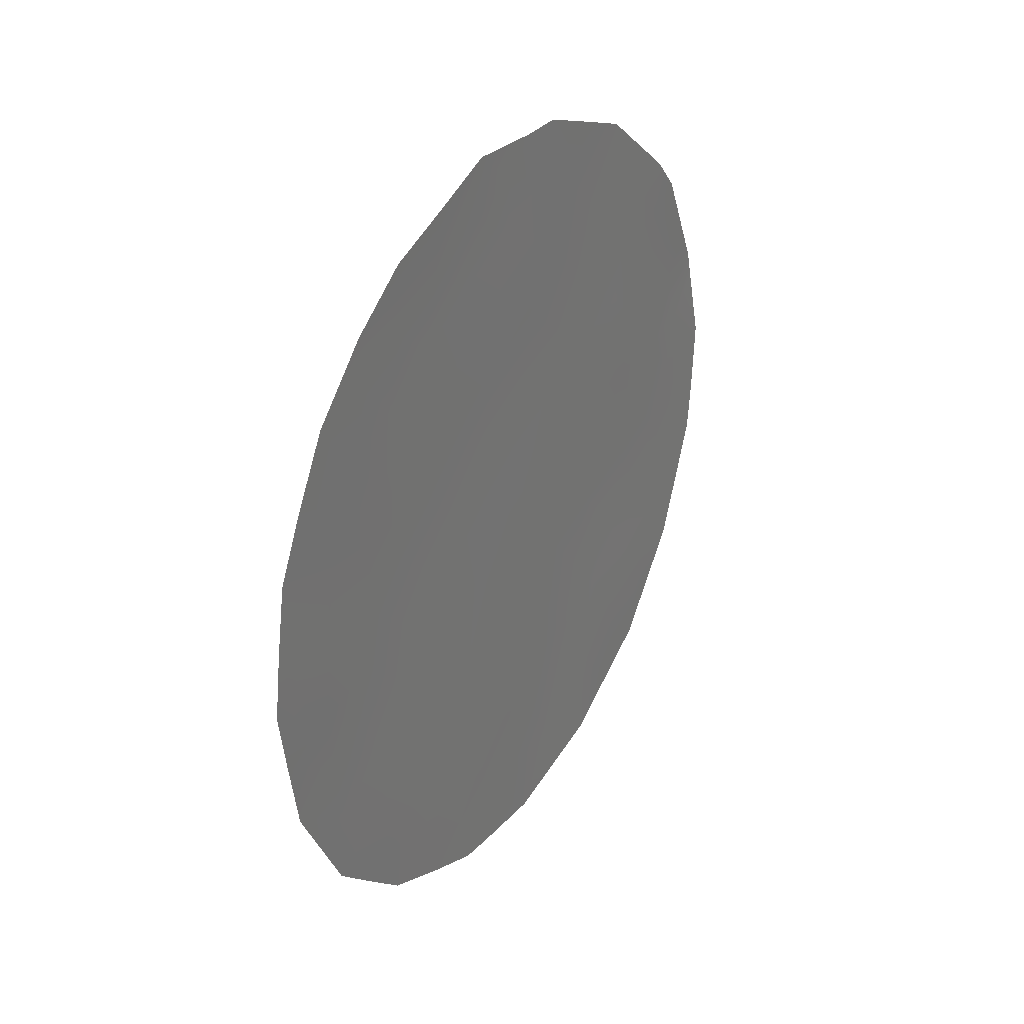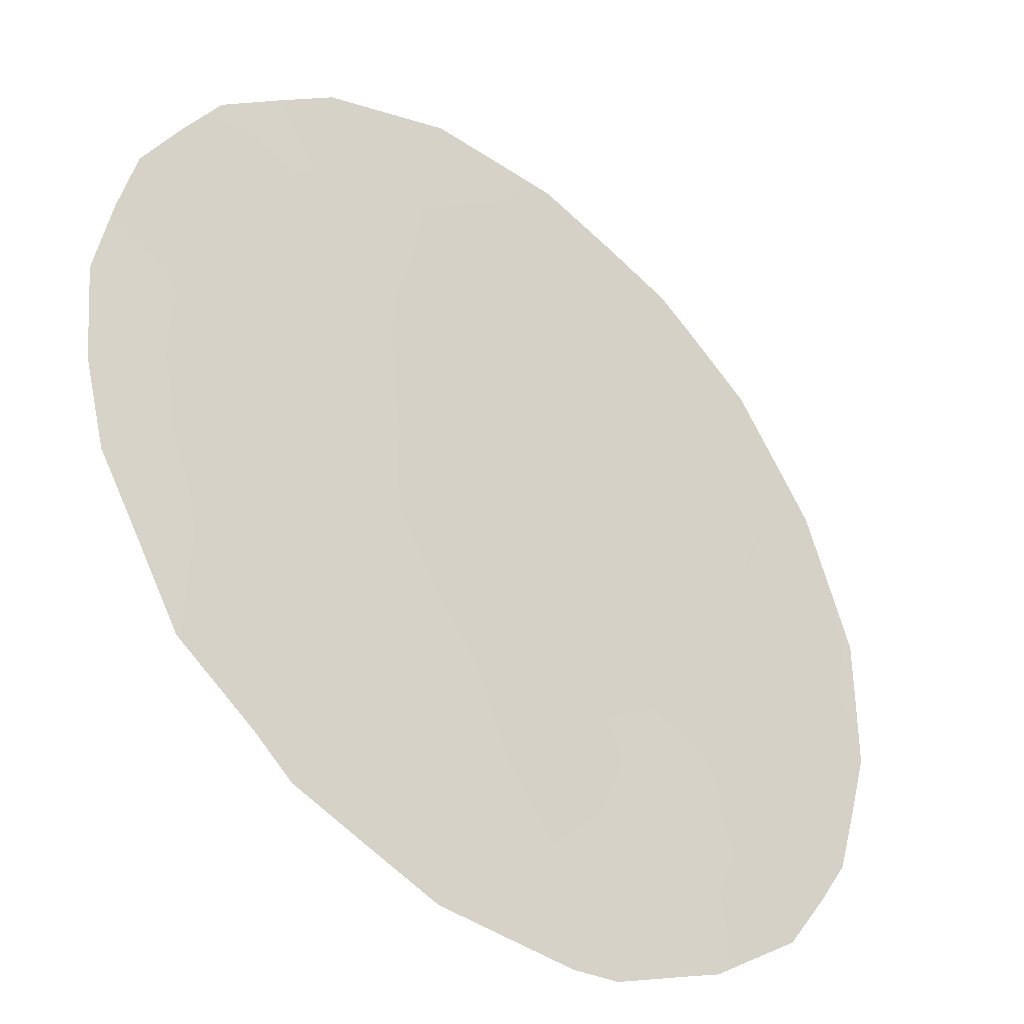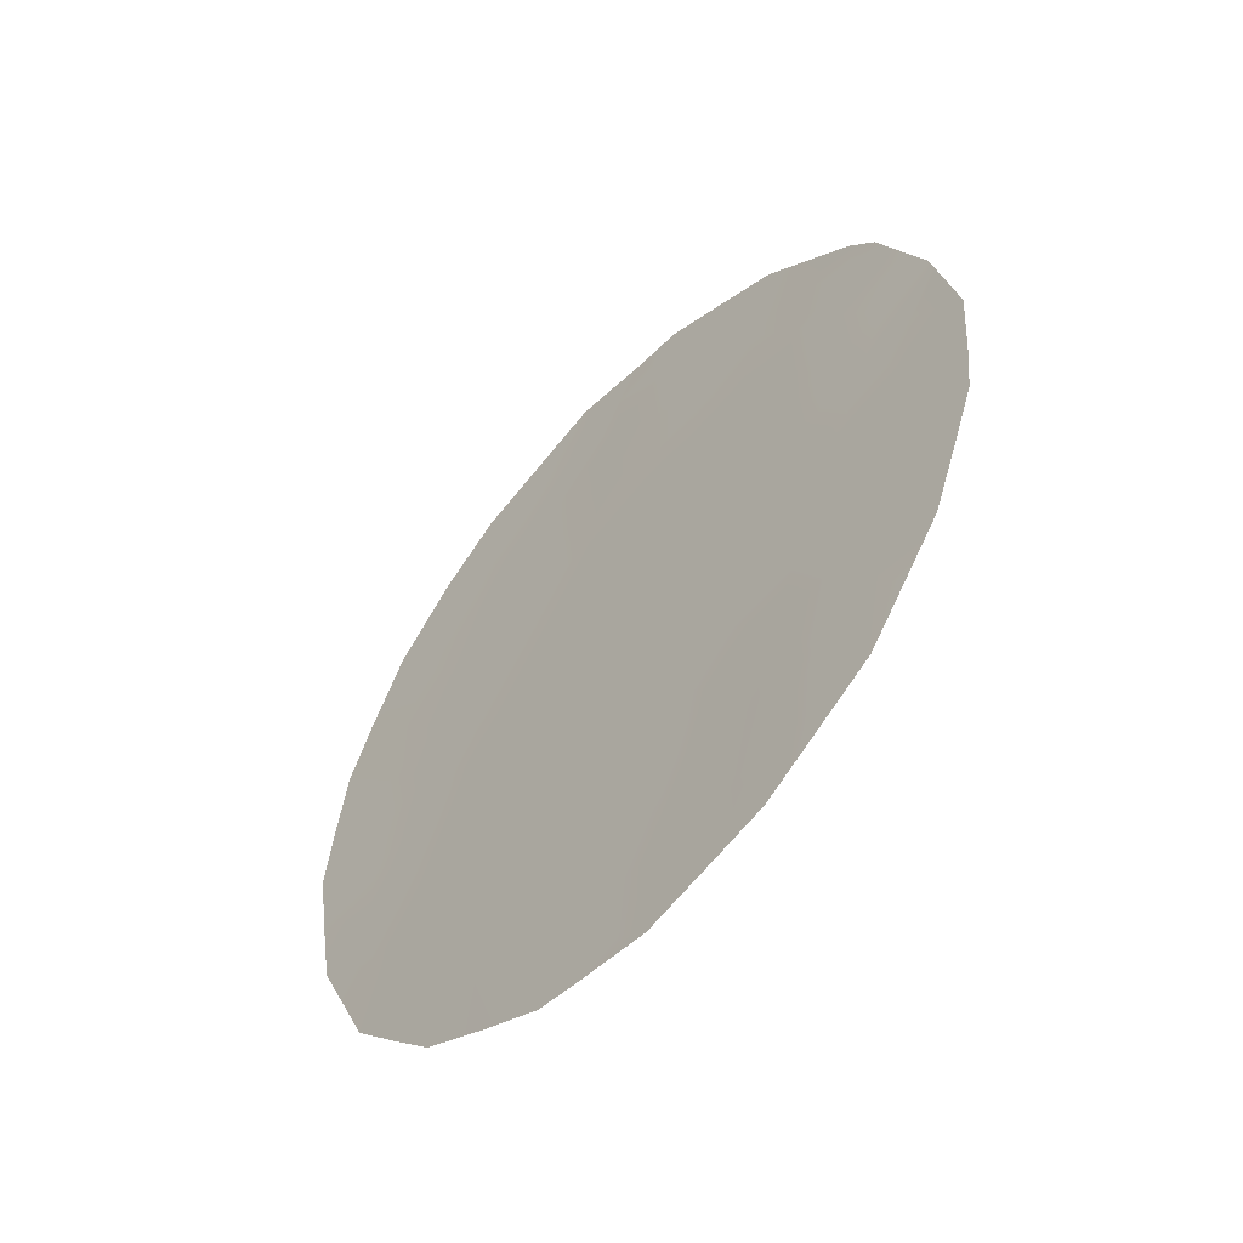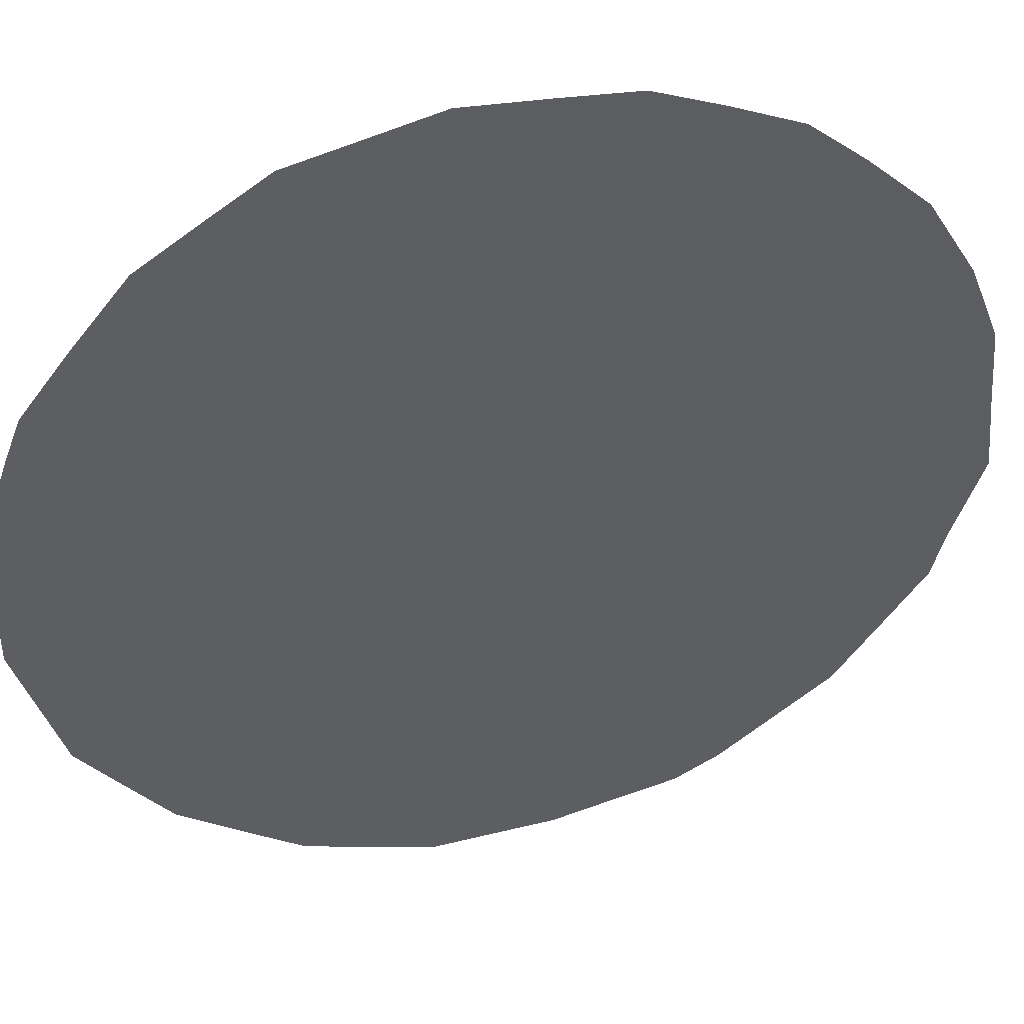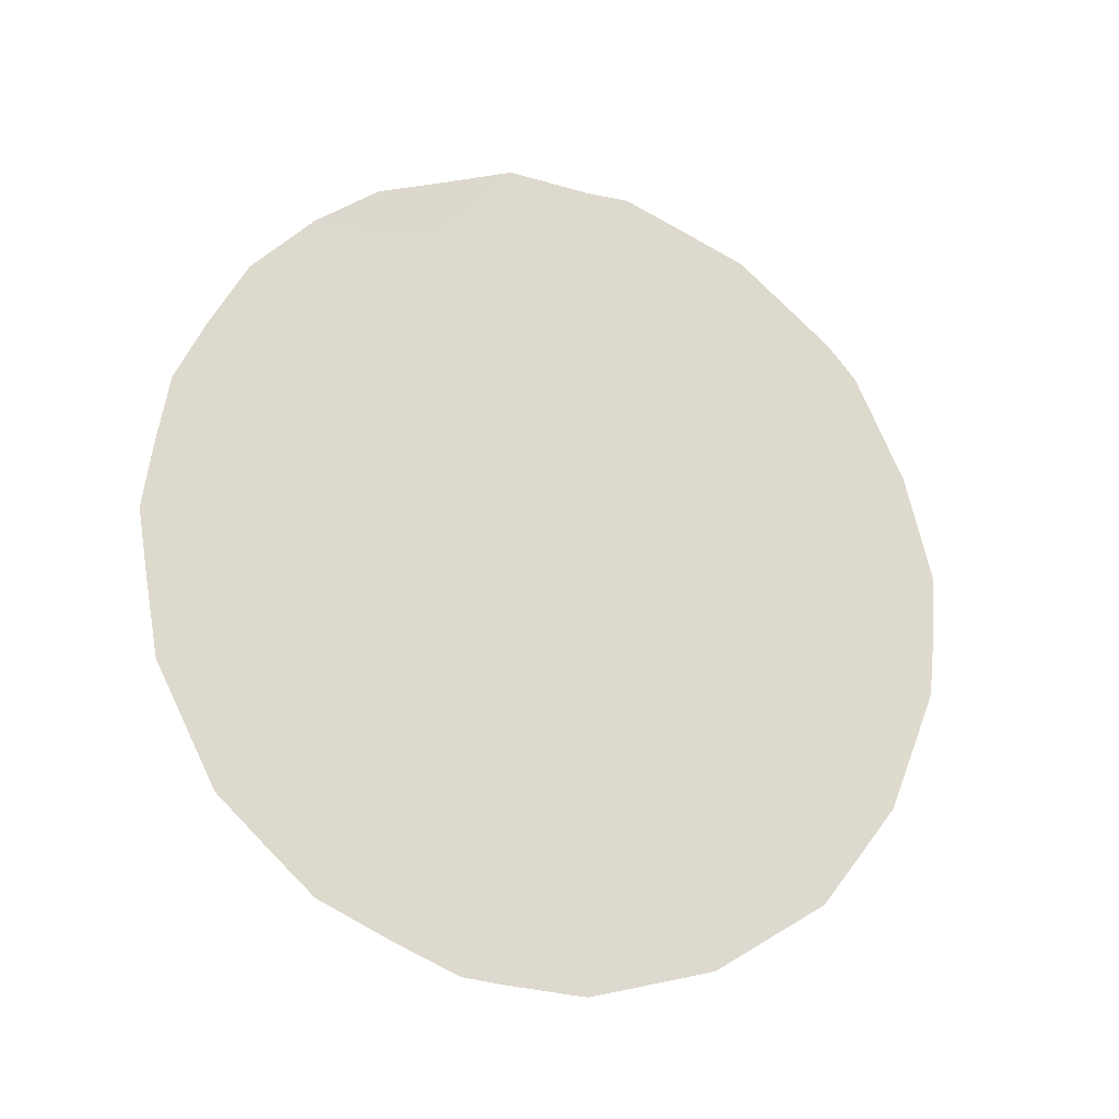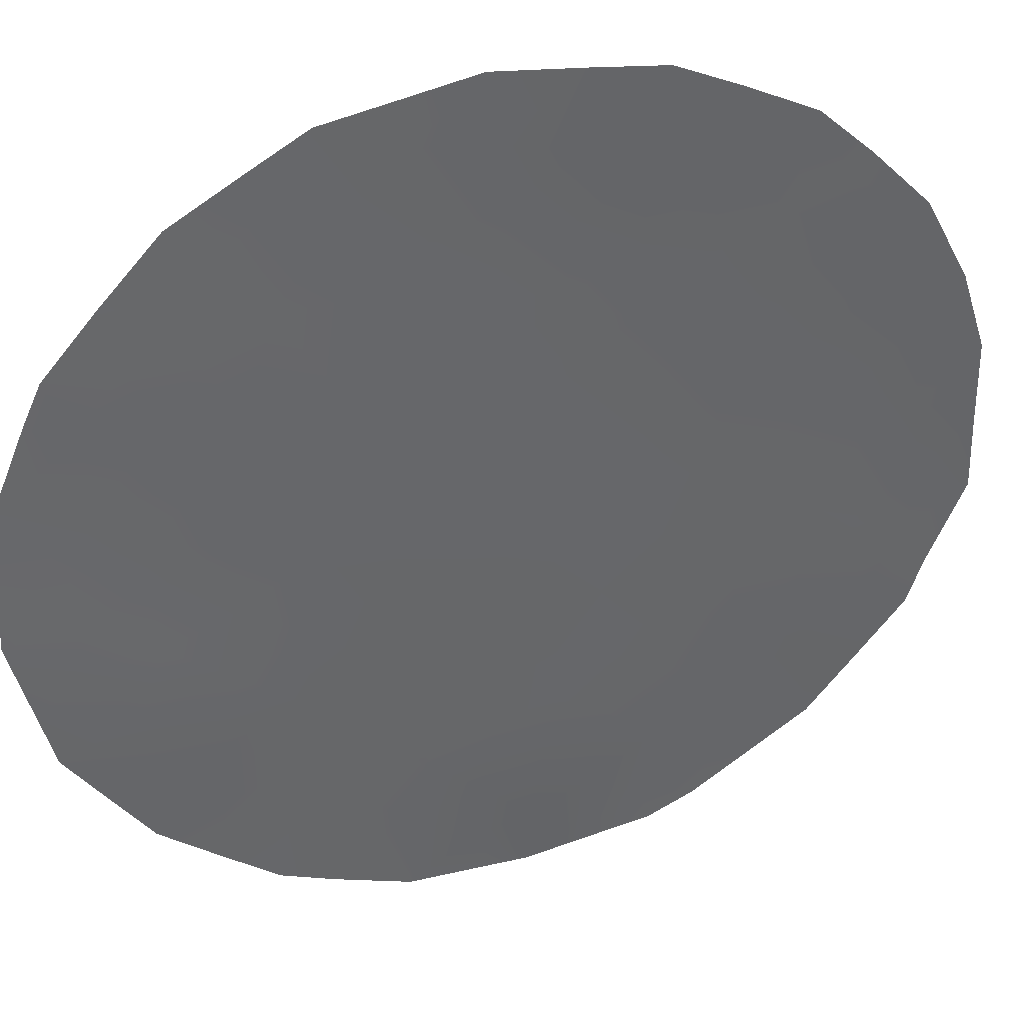
<metadata>
{"format":"obj","ext":"obj","renderer":"f3d","projection":"perspective","resolution":1024,"background":"white","views":[{"elev":33.1,"azim":-106.3,"up":"+Z"},{"elev":19.7,"azim":27.8,"up":"+Y"},{"elev":-54.9,"azim":-1.9,"up":"+Z"},{"elev":0.8,"azim":-112.2,"up":"+Y"},{"elev":-22.5,"azim":-68.1,"up":"+Z"},{"elev":-5.4,"azim":-116.9,"up":"+Y"}]}
</metadata>
<code>
v 51.76 45.51 -17.47
v 46.69 51.25 -20.45
v 53.45 43.59 -20.17
v 53.1 43.99 -17.18
v 50.35 47.1 -25.33
v 48.98 48.67 -21.41
v 50.03 47.46 -23.16
v 51.49 45.81 -22.39
v 47.81 50 -20.08
v 47.68 50.15 -21.76
v 49.67 47.87 -15.2
v 48.41 49.3 -16.13
v 52.68 44.45 -18.78
v 50.74 46.66 -16.23
v 52.08 45.14 -20.47
v 49.14 48.49 -24.7
v 49.12 48.52 -19.4
v 49.35 48.25 -17.2
v 52.86 44.25 -21.99
v 50.43 47.03 -18.33
v 48.06 49.71 -18.15
v 51.63 45.65 -19.51
v 47.91 49.89 -23.66
v 50.49 46.94 -20.66
v 46.6 51.34 -18.53
v 49.39 48.2 -26.36
v 53.4 43.65 -16.85
v 53.13 43.96 -16.36
v 50.51 46.91 -26.5
v 52.77 44.32 -25
v 51.33 45.97 -26.18
v 51.69 45.54 -26.03
v 47.22 50.68 -24.24
v 53.52 43.47 -23.54
v 50.97 46.39 -14.47
v 50.55 46.87 -14.46
v 48.12 49.66 -25.5
v 49.12 48.48 -14.71
v 48.42 49.26 -15.09
v 53.89 43.12 -18.36
v 49.76 47.77 -14.35
v 52.2 45.02 -15.19
v 54.01 42.94 -21.74
v 54.07 42.88 -20.97
v 53.95 43.04 -18.8
v 54.12 42.83 -19.92
v 46.65 51.32 -22.56
v 47.23 50.62 -16.67
v 46.4 51.57 -20.5
v 51.09 46.27 -17.84
v 51.26 46.07 -16.83
v 50.56 46.87 -17.27
v 46.78 51.15 -19.64
v 46.49 51.47 -19.54
v 49.72 47.82 -24.96
v 49.25 48.36 -25.49
v 49.85 47.68 -25.85
v 48.5 49.22 -23.17
v 48.69 49 -24.05
v 48.78 48.9 -22.34
v 49.21 48.41 -23.15
v 49.52 48.06 -22.2
v 49.51 48.06 -24.04
v 53.75 43.28 -17.93
v 52.24 44.96 -18.12
v 52.98 44.13 -17.92
v 52.42 44.76 -17.23
v 52.58 44.59 -16.33
v 51.95 45.3 -16.44
v 49.2 48.42 -18.31
v 48.69 48.99 -17.72
v 48.54 49.17 -18.8
v 52.19 45.01 -22.18
v 52.49 44.67 -21.24
v 51.77 45.49 -21.42
v 51.92 45.3 -23.16
v 51.29 46.03 -23.38
v 51.68 45.57 -24.16
v 52.68 44.48 -15.79
v 49.69 47.85 -21.11
v 49.76 47.78 -20.01
v 49.07 48.57 -20.43
v 49.77 47.77 -26.42
v 52.31 44.83 -24.18
v 53.13 43.91 -24.3
v 52.91 44.15 -23.77
v 51.9 45.3 -24.99
v 52.34 44.81 -25.41
v 47.64 50.21 -24.82
v 48.01 49.78 -24.57
v 51.62 45.67 -18.42
v 52.09 45.13 -18.91
v 47.75 50.07 -20.98
v 47.19 50.69 -20.3
v 48.29 49.46 -21.64
v 48.4 49.33 -20.74
v 50.79 46.6 -22.7
v 50.69 46.71 -23.75
v 50.19 47.29 -24.31
v 50.72 46.68 -24.69
v 52.57 44.56 -22.97
v 53.19 43.86 -22.77
v 50.98 46.38 -19.81
v 51.33 45.99 -20.6
v 50.2 47.27 -15.71
v 50.84 46.55 -15.2
v 50.24 47.23 -14.95
v 47.96 49.83 -22.57
v 50.96 46.4 -25.51
v 48.64 49.06 -25.06
v 51.46 45.82 -25.26
v 47.9 49.87 -16.61
v 47.82 49.95 -15.76
v 49.02 48.62 -15.6
v 53.37 43.7 -18.6
v 47.14 50.75 -21.22
v 46.51 51.46 -21.47
v 47.2 50.7 -22.15
v 49.53 48.04 -16.14
v 50.04 47.46 -16.7
v 51.44 45.87 -15.77
v 53.06 44.02 -19.47
v 52.39 44.78 -19.61
v 52.79 44.33 -20.34
v 48.79 48.89 -25.97
v 51.58 45.71 -14.82
v 48.46 49.26 -19.79
v 47.89 49.9 -19.15
v 49.78 47.77 -18.88
v 49.87 47.66 -17.77
v 48.88 48.77 -16.63
v 48.3 49.43 -17.13
v 53.15 43.92 -21.08
v 53.46 43.56 -21.85
v 53.73 43.27 -20.95
v 50.26 47.2 -21.92
v 50.4 47.05 -19.43
v 53.64 43.39 -19.29
v 47.29 50.59 -23.12
v 46.95 50.99 -23.42
v 51 46.37 -18.85
v 53.77 43.19 -22.61
v 51.01 46.35 -21.61
v 47.4 50.45 -18.45
v 47.66 50.15 -17.5
v 47.12 50.75 -17.78
v 46.87 51.03 -17.66
v 47.25 50.62 -19.38
v 51.14 46.2 -24.5
f 50 51 52
f 53 25 54
f 55 56 57
f 60 61 62
f 59 63 61
f 65 66 67
f 67 68 69
f 70 71 72
f 73 74 75
f 76 77 78
f 42 68 79
f 80 81 82
f 84 30 86
f 111 31 32
f 87 88 84
f 37 90 89
f 65 91 92
f 93 94 116
f 93 95 96
f 108 60 95
f 77 97 98
f 99 100 98
f 101 86 102
f 22 103 104
f 4 27 28
f 105 106 107
f 41 107 36
f 111 109 31
f 55 99 63
f 59 90 110
f 12 114 39
f 116 117 118
f 11 41 38
f 11 107 41
f 119 120 105
f 51 69 121
f 122 123 124
f 110 125 56
f 121 126 106
f 82 127 96
f 127 72 128
f 129 130 70
f 133 124 74
f 133 134 135
f 46 135 44
f 136 80 62
f 129 81 137
f 139 47 140
f 91 50 141
f 108 118 139
f 102 142 134
f 101 73 76
f 12 39 113
f 75 104 143
f 123 92 22
f 103 141 137
f 144 145 146
f 132 112 145
f 131 119 114
f 3 135 46
f 122 138 115
f 130 52 120
f 111 87 78
f 143 136 97
f 146 48 147
f 53 94 148
f 144 148 128
f 2 49 117
f 20 50 52
f 50 1 51
f 52 51 14
f 2 53 54
f 54 49 2
f 5 55 57
f 55 16 56
f 57 56 26
f 83 57 26
f 58 23 59
f 6 60 62
f 60 58 61
f 62 61 7
f 58 59 61
f 59 16 63
f 61 63 7
f 64 27 4
f 1 65 67
f 65 13 66
f 67 66 4
f 1 67 69
f 67 4 68
f 69 68 42
f 17 70 72
f 70 18 71
f 72 71 21
f 8 73 75
f 73 19 74
f 75 74 15
f 84 76 78
f 76 8 77
f 78 77 149
f 4 28 68
f 79 68 28
f 6 80 82
f 80 24 81
f 82 81 17
f 5 57 29
f 83 29 57
f 86 30 85
f 86 85 34
f 32 87 111
f 87 32 88
f 84 88 30
f 23 33 90
f 89 90 33
f 13 65 92
f 65 1 91
f 92 91 22
f 10 93 116
f 93 9 94
f 116 94 2
f 9 93 96
f 93 10 95
f 96 95 6
f 10 108 95
f 108 58 60
f 95 60 6
f 149 77 98
f 77 8 97
f 98 97 7
f 7 99 98
f 99 5 100
f 98 100 149
f 19 101 102
f 101 84 86
f 102 86 34
f 15 22 104
f 104 103 24
f 11 105 107
f 105 14 106
f 36 106 35
f 107 106 36
f 108 23 58
f 29 109 5
f 109 29 31
f 16 55 63
f 55 5 99
f 63 99 7
f 16 59 110
f 59 23 90
f 110 90 37
f 109 149 100
f 109 100 5
f 113 112 12
f 113 48 112
f 38 114 11
f 114 38 39
f 66 13 115
f 64 115 40
f 64 66 115
f 117 116 2
f 10 116 118
f 118 117 47
f 11 119 105
f 119 18 120
f 105 120 14
f 14 51 121
f 51 1 69
f 121 69 42
f 3 122 124
f 122 13 123
f 124 123 15
f 16 110 56
f 110 37 125
f 56 125 26
f 14 121 106
f 121 42 126
f 106 126 35
f 6 82 96
f 82 17 127
f 96 127 9
f 9 127 128
f 127 17 72
f 128 72 21
f 17 129 70
f 129 20 130
f 70 130 18
f 71 18 131
f 19 133 74
f 133 3 124
f 74 124 15
f 3 133 135
f 133 19 134
f 135 134 43
f 135 43 44
f 7 136 62
f 136 24 80
f 62 80 6
f 20 129 137
f 129 17 81
f 137 81 24
f 3 46 138
f 45 138 46
f 23 139 33
f 140 33 139
f 22 91 141
f 91 1 50
f 141 50 20
f 23 108 139
f 108 10 118
f 139 118 47
f 19 102 134
f 102 34 142
f 134 142 43
f 84 101 76
f 101 19 73
f 76 73 8
f 8 75 143
f 75 15 104
f 143 104 24
f 15 123 22
f 123 13 92
f 24 103 137
f 103 22 141
f 137 141 20
f 25 144 146
f 144 21 145
f 146 145 48
f 132 131 12
f 145 112 48
f 12 131 114
f 131 18 119
f 114 119 11
f 13 122 115
f 122 3 138
f 138 45 40
f 115 138 40
f 18 130 120
f 130 20 52
f 120 52 14
f 149 111 78
f 78 87 84
f 8 143 97
f 143 24 136
f 97 136 7
f 147 25 146
f 25 53 148
f 53 2 94
f 148 94 9
f 21 144 128
f 144 25 148
f 128 148 9
f 21 71 132
f 132 71 131
f 21 132 145
f 132 12 112
f 111 149 109
f 4 66 64

</code>
